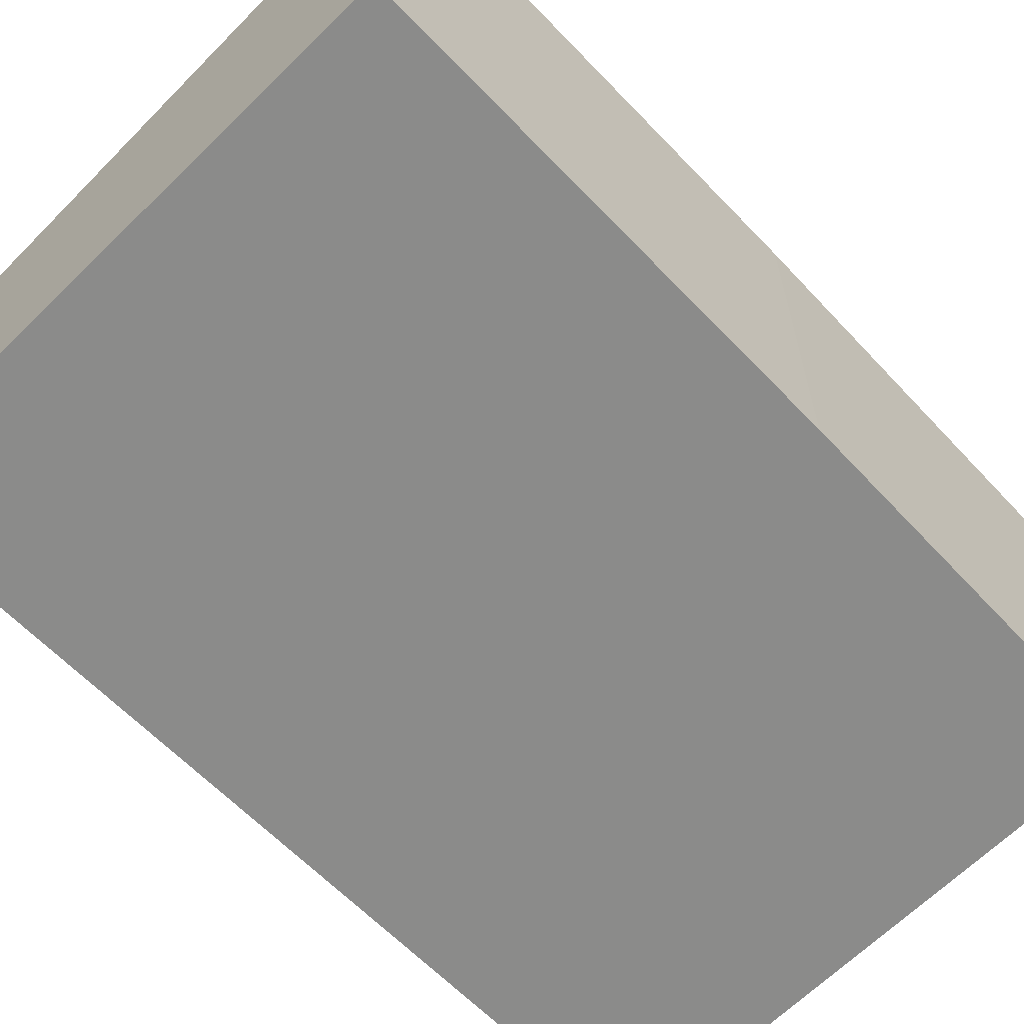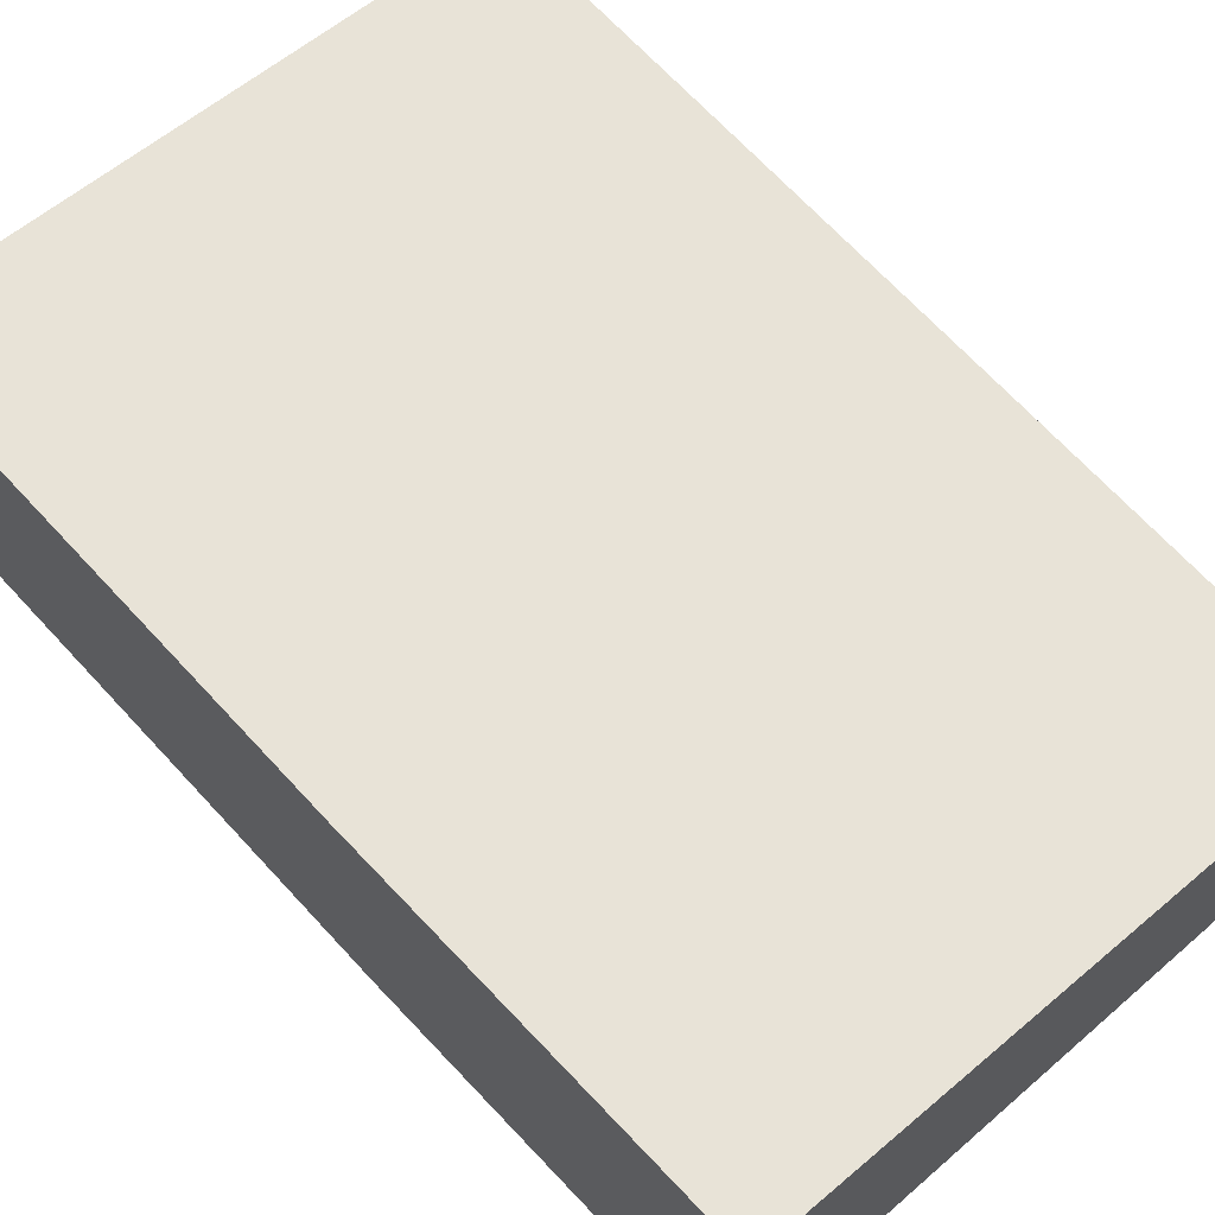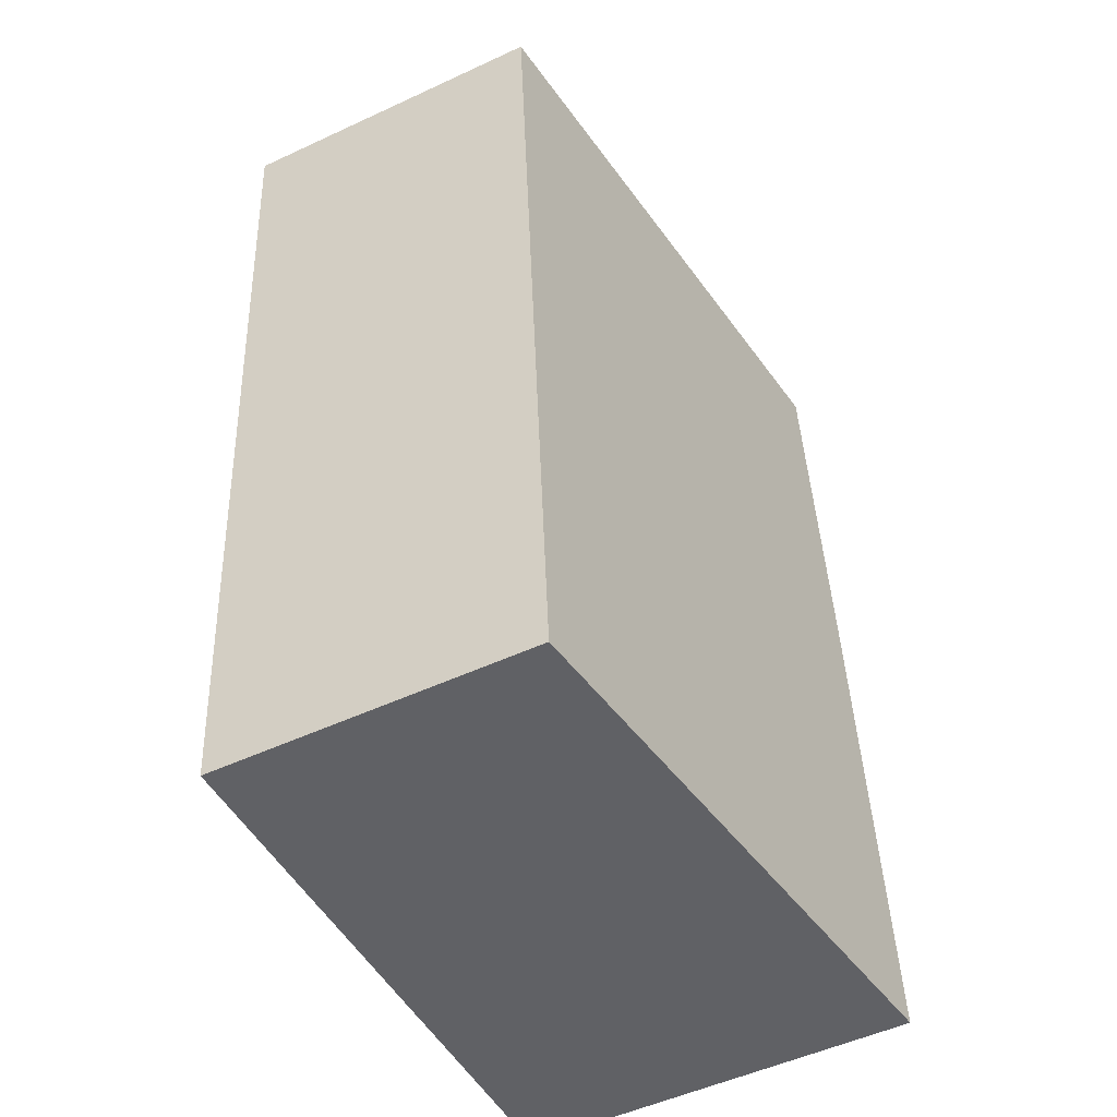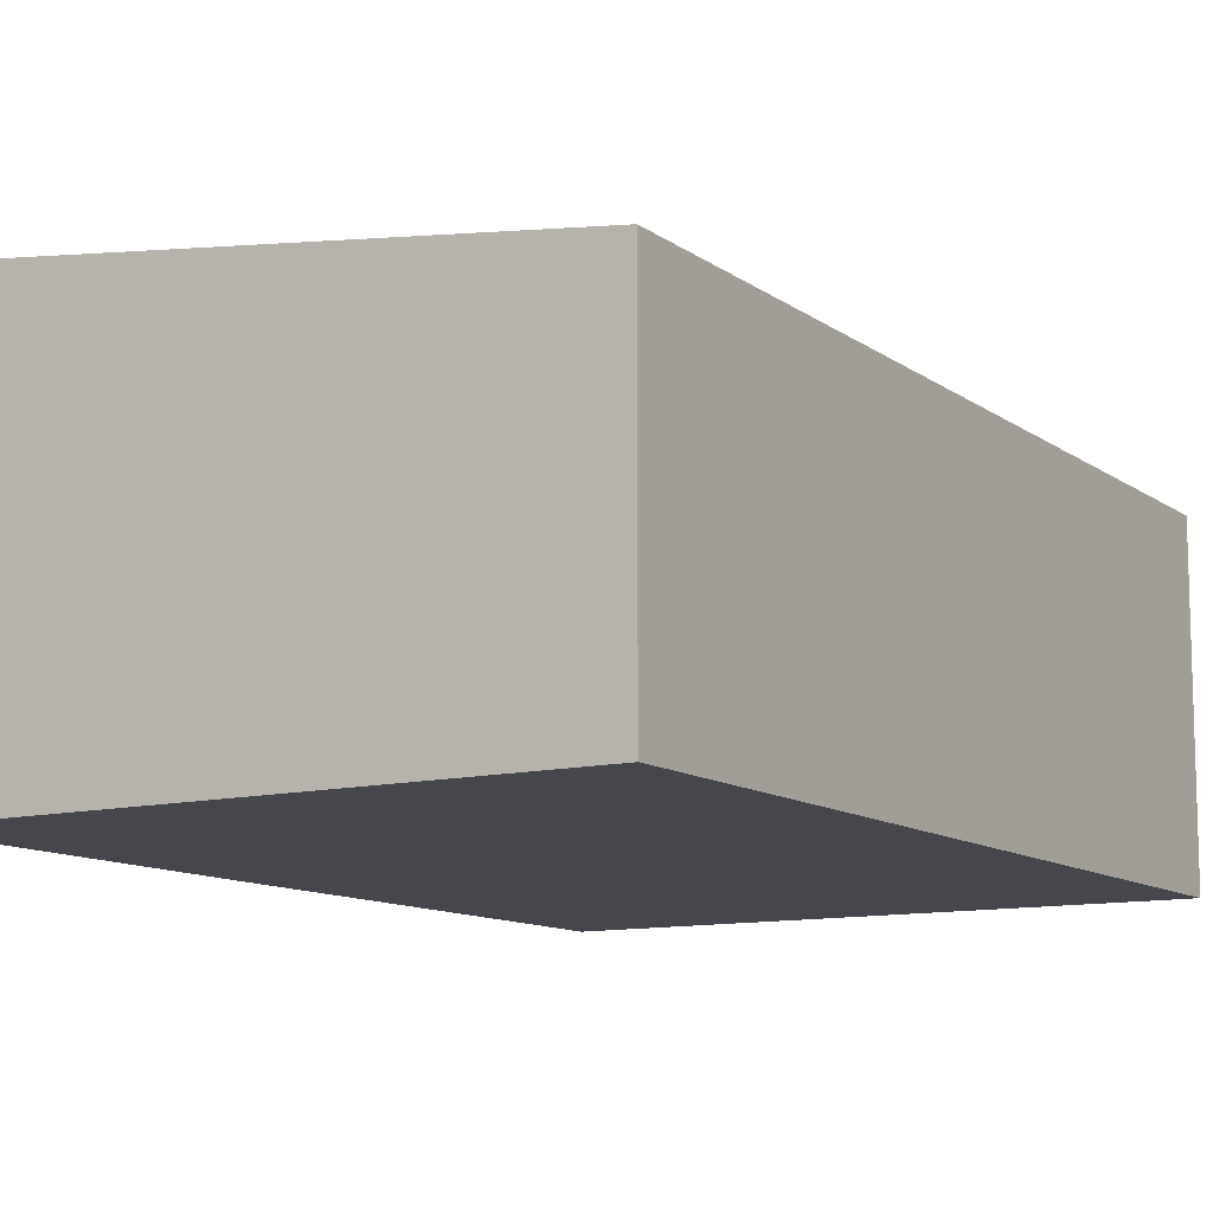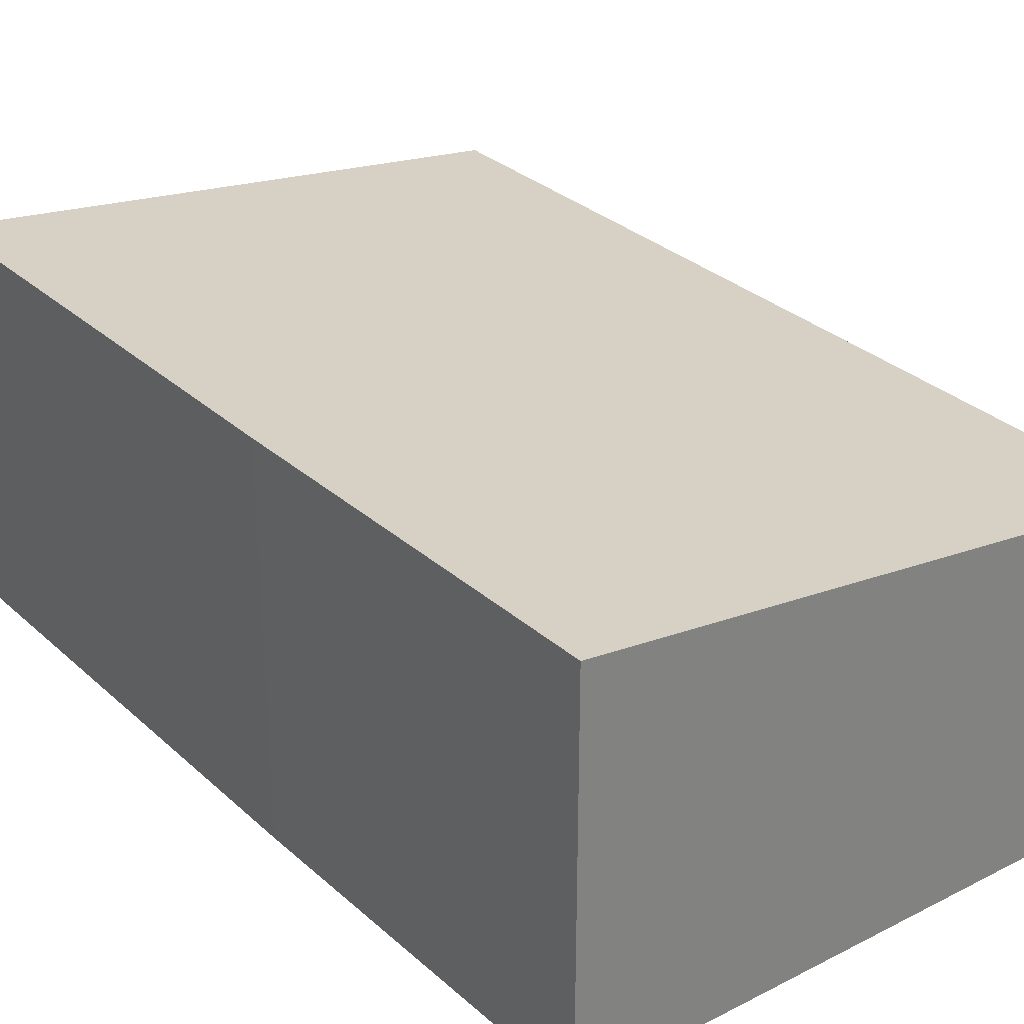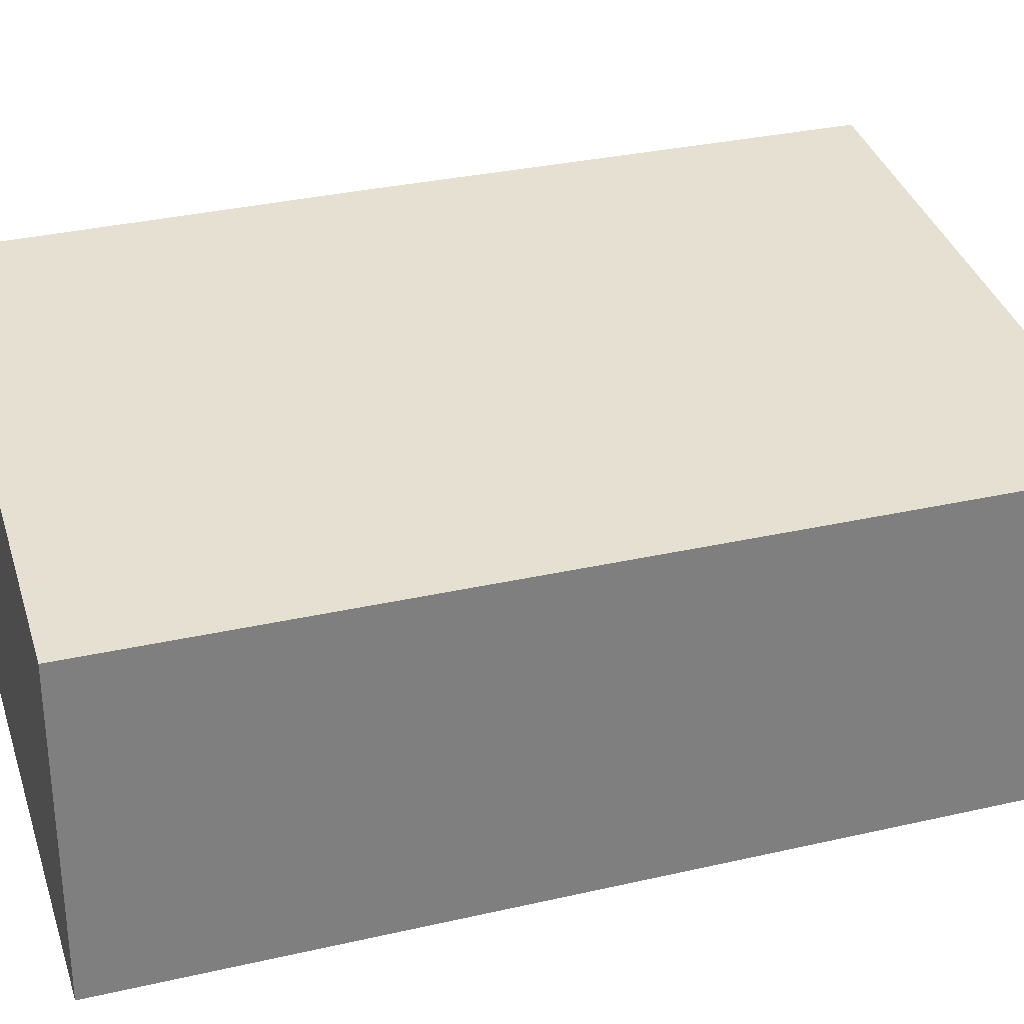
<metadata>
{"format":"obj","ext":"obj","renderer":"f3d","projection":"perspective","resolution":1024,"background":"white","views":[{"elev":-63.7,"azim":-131.4,"up":"+Y"},{"elev":68.0,"azim":-37.8,"up":"+Y"},{"elev":-51.8,"azim":116.7,"up":"+Z"},{"elev":-11.0,"azim":35.4,"up":"+Y"},{"elev":30.6,"azim":-33.1,"up":"+Y"},{"elev":30.4,"azim":76.2,"up":"+Y"}]}
</metadata>
<code>
v  5.769 3.107 -0.396
v  0.803 3.819 8.748
v  6.48 3.107 8.433
v  0.418 3.828 4.866
v  0 3.832 2.346e-16
v  0.803 -5.357e-16 8.748
v  6.48 -5.164e-16 8.433
v  5.769 2.425e-17 -0.396
v  0 0 0
v  0.418 -2.98e-16 4.866
g defaultobject
f 1 2 3
f 2 1 4
f 4 1 5
f 6 3 2
f 3 6 7
f 7 1 3
f 1 7 8
f 1 9 5
f 9 1 8
f 9 4 5
f 4 9 10
f 4 10 2
f 2 10 6
f 6 8 7
f 8 6 10
f 8 10 9

</code>
